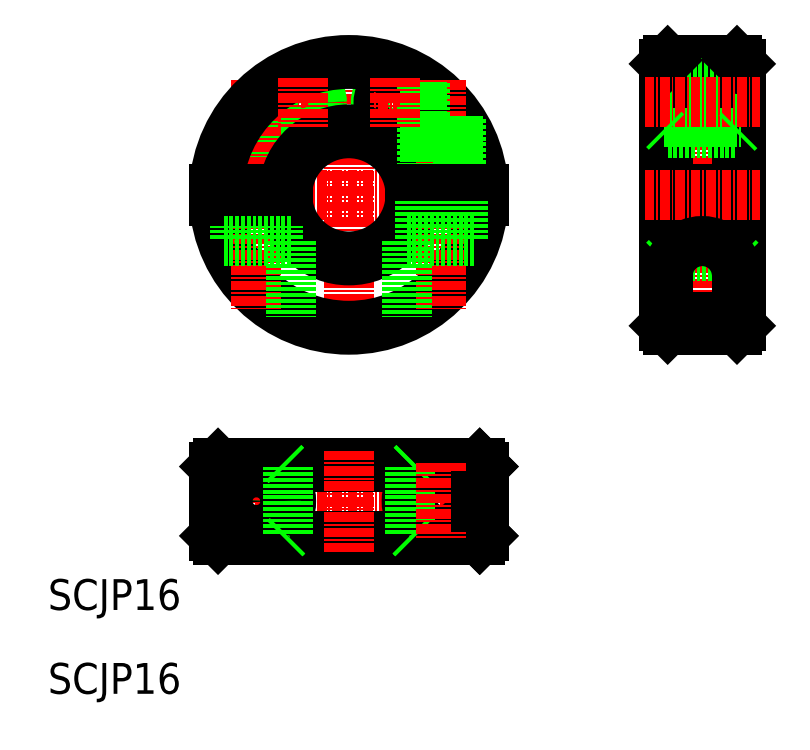
<metadata>
{"format":"dxf","ext":"dxf","renderer":"ezdxf+matplotlib","layout":"modelspace","background":"white","min_lineweight":24,"dpi":150}
</metadata>
<code>
0
SECTION
2
ENTITIES
0
LINE
8
CENTER
10
139
20
297.1
30
0
11
139
21
258.9
31
0
0
ARC
8
0
10
139
20
278
30
0
40
17.5
50
182.5
51
357.5
0
TEXT
8
0
10
99.99
20
224.1
30
0
40
4
1
SCJP16
0
CIRCLE
8
0
10
145
20
290
30
0
40
2.5
0
CIRCLE
8
0
10
145
20
290
30
0
40
2.15
0
LINE
8
CENTER
10
148.1
20
290
30
0
11
142
21
290
31
0
0
LINE
8
CENTER
10
136.1
20
290
30
0
11
130
21
290
31
0
0
CIRCLE
8
0
10
133
20
290
30
0
40
2.15
0
CIRCLE
8
0
10
133
20
290
30
0
40
2.5
0
LINE
8
CENTER
10
158.1
20
278
30
0
11
120
21
278
31
0
0
ARC
8
0
10
139
20
278
30
0
40
17
50
182.5
51
357.5
0
LINE
8
0
10
124.9
20
288.3
30
0
11
124.9
21
278.7
31
0
0
LINE
8
0
10
129.2
20
292.5
30
0
11
129.2
21
278.7
31
0
0
LINE
8
0
10
129.5
20
292.7
30
0
11
129.5
21
278.7
31
0
0
LINE
8
0
10
124.5
20
287.8
30
0
11
124.5
21
278.7
31
0
0
LINE
8
CENTER
10
127
20
292.9
30
0
11
127
21
263.1
31
0
0
ARC
8
0
10
139
20
278
30
0
40
8.5
50
5.062
51
174.9
0
ARC
8
0
10
139
20
278
30
0
40
8
50
5.379
51
174.6
0
ARC
8
0
10
139
20
278
30
0
40
8
50
185.4
51
354.6
0
ARC
8
0
10
139
20
278
30
0
40
8.5
50
185.1
51
354.9
0
LINE
8
0
10
129.8
20
277.2
30
0
11
129.8
21
272
31
0
0
LINE
8
0
10
124.3
20
277.2
30
0
11
124.3
21
272
31
0
0
LINE
8
0
10
131.1
20
278.7
30
0
11
121.6
21
278.7
31
0
0
LINE
8
0
10
131.1
20
277.2
30
0
11
121.6
21
277.2
31
0
0
LINE
8
0
10
131.5
20
272
30
0
11
131.5
21
262.2
31
0
0
LINE
8
0
10
131.5
20
272
30
0
11
122.6
21
272
31
0
0
LINE
8
0
10
156.5
20
278.7
30
0
11
147
21
278.7
31
0
0
LINE
8
0
10
156.5
20
277.2
30
0
11
147
21
277.2
31
0
0
LINE
8
CENTER
10
158.1
20
238.2
30
0
11
120
21
238.2
31
0
0
LINE
8
0
10
156
20
243.2
30
0
11
122.1
21
243.2
31
0
0
LINE
8
0
10
156
20
233.2
30
0
11
122.1
21
233.2
31
0
0
LINE
8
0
10
156.5
20
242.7
30
0
11
121.6
21
242.7
31
0
0
LINE
8
0
10
156.5
20
233.7
30
0
11
121.6
21
233.7
31
0
0
LINE
8
CENTER
10
139
20
244.8
30
0
11
139
21
231.7
31
0
0
ARC
8
0
10
127
20
238.2
30
0
40
4.5
50
189.4
51
170.6
0
LINE
8
0
10
121.6
20
242.7
30
0
11
121.6
21
233.7
31
0
0
LINE
8
0
10
122.1
20
243.2
30
0
11
121.6
21
242.7
31
0
0
LINE
8
0
10
121.6
20
233.7
30
0
11
122.1
21
233.2
31
0
0
CIRCLE
8
0
10
127
20
238.2
30
0
40
2.15
0
LINE
8
CENTER
10
127
20
243.2
30
0
11
127
21
233.2
31
0
0
CIRCLE
8
0
10
127
20
238.2
30
0
40
2.5
0
CIRCLE
8
0
10
127
20
238.2
30
0
40
2.75
0
LINE
8
0
10
139
20
233.7
30
0
11
139
21
233.7
31
0
0
LINE
8
0
10
156.5
20
242.7
30
0
11
156.5
21
233.7
31
0
0
LINE
8
0
10
156
20
243.2
30
0
11
156.5
21
242.7
31
0
0
LINE
8
0
10
156.5
20
233.7
30
0
11
156
21
233.2
31
0
0
LINE
8
CENTER
10
184.9
20
297.1
30
0
11
184.9
21
258.9
31
0
0
LINE
8
0
10
189.4
20
295.5
30
0
11
189.4
21
278.7
31
0
0
LINE
8
0
10
189.9
20
295
30
0
11
189.9
21
278.7
31
0
0
LINE
8
0
10
180.4
20
295.5
30
0
11
180.4
21
278.7
31
0
0
LINE
8
0
10
179.9
20
295
30
0
11
179.9
21
278.7
31
0
0
LINE
8
0
10
179.9
20
277.2
30
0
11
179.9
21
261
31
0
0
LINE
8
0
10
180.4
20
277.2
30
0
11
180.4
21
260.5
31
0
0
LINE
8
0
10
189.9
20
277.2
30
0
11
189.9
21
261
31
0
0
LINE
8
0
10
189.4
20
277.2
30
0
11
189.4
21
260.5
31
0
0
LINE
8
0
10
180.4
20
260.5
30
0
11
189.4
21
260.5
31
0
0
LINE
8
0
10
180.4
20
262.2
30
0
11
189.4
21
262.2
31
0
0
LINE
8
0
10
179.9
20
261
30
0
11
180.4
21
260.5
31
0
0
LINE
8
0
10
189.9
20
261
30
0
11
189.4
21
260.5
31
0
0
LINE
8
0
10
180.4
20
270
30
0
11
189.4
21
270
31
0
0
LINE
8
0
10
179.9
20
278.7
30
0
11
189.9
21
278.7
31
0
0
LINE
8
0
10
179.9
20
277.2
30
0
11
189.9
21
277.2
31
0
0
LINE
8
CENTER
10
177.4
20
278
30
0
11
192.4
21
278
31
0
0
LINE
8
0
10
179.9
20
292.1
30
0
11
189.9
21
292.1
31
0
0
LINE
8
0
10
180.4
20
295.5
30
0
11
189.4
21
295.5
31
0
0
LINE
8
0
10
179.9
20
292.5
30
0
11
189.9
21
292.5
31
0
0
LINE
8
0
10
180.4
20
286
30
0
11
189.4
21
286
31
0
0
LINE
8
0
10
179.9
20
295
30
0
11
180.4
21
295.5
31
0
0
LINE
8
0
10
189.4
20
295.5
30
0
11
189.9
21
295
31
0
0
ARC
8
0
10
139
20
278
30
0
40
17
50
2.529
51
177.5
0
ARC
8
0
10
139
20
278
30
0
40
17.5
50
2.456
51
177.5
0
LINE
8
CENTER
10
151
20
292.9
30
0
11
151
21
263.1
31
0
0
LINE
8
0
10
148.9
20
292.5
30
0
11
148.9
21
278.7
31
0
0
LINE
8
0
10
148.5
20
292.7
30
0
11
148.5
21
278.7
31
0
0
LINE
8
0
10
153.2
20
288.3
30
0
11
153.2
21
278.7
31
0
0
LINE
8
0
10
153.5
20
287.8
30
0
11
153.5
21
278.7
31
0
0
LINE
8
0
10
146.5
20
272
30
0
11
146.5
21
262.2
31
0
0
LINE
8
0
10
147
20
278.7
30
0
11
156.5
21
278.7
31
0
0
LINE
8
0
10
147
20
277.2
30
0
11
156.5
21
277.2
31
0
0
LINE
8
0
10
146.5
20
272
30
0
11
155.5
21
272
31
0
0
LINE
8
0
10
153.8
20
277.2
30
0
11
153.8
21
272
31
0
0
LINE
8
0
10
148.3
20
277.2
30
0
11
148.3
21
272
31
0
0
LINE
8
CENTER
10
145
20
293.2
30
0
11
145
21
286.8
31
0
0
LINE
8
CENTER
10
133
20
293.2
30
0
11
133
21
286.8
31
0
0
LINE
8
0
10
179.9
20
287.8
30
0
11
189.9
21
287.8
31
0
0
LINE
8
0
10
179.9
20
287.5
30
0
11
189.9
21
287.5
31
0
0
LINE
8
0
10
156.5
20
242.7
30
0
11
156.5
21
233.7
31
0
0
ARC
8
0
10
151
20
238.2
30
0
40
4.5
50
9.423
51
350.6
0
CIRCLE
8
0
10
151
20
238.2
30
0
40
2.15
0
CIRCLE
8
0
10
151
20
238.2
30
0
40
2.5
0
CIRCLE
8
0
10
151
20
238.2
30
0
40
2.75
0
LINE
8
0
10
156.5
20
233.7
30
0
11
156
21
233.2
31
0
0
LINE
8
0
10
156
20
243.2
30
0
11
156.5
21
242.7
31
0
0
LINE
8
0
10
131.1
20
242.7
30
0
11
131.1
21
233.7
31
0
0
LINE
8
0
10
130.6
20
243.2
30
0
11
131.1
21
242.7
31
0
0
LINE
8
0
10
130.6
20
243.2
30
0
11
131.1
21
242.7
31
0
0
LINE
8
0
10
131.1
20
233.7
30
0
11
130.6
21
233.2
31
0
0
LINE
8
0
10
131.1
20
233.7
30
0
11
130.6
21
233.2
31
0
0
LINE
8
0
10
147
20
242.7
30
0
11
147
21
233.7
31
0
0
LINE
8
0
10
147
20
233.7
30
0
11
147.5
21
233.2
31
0
0
LINE
8
0
10
147
20
233.7
30
0
11
147.5
21
233.2
31
0
0
LINE
8
0
10
147.5
20
243.2
30
0
11
147
21
242.7
31
0
0
LINE
8
0
10
147.5
20
243.2
30
0
11
147
21
242.7
31
0
0
LINE
8
CENTER
10
151
20
243.2
30
0
11
151
21
233.2
31
0
0
LINE
8
CENTER
10
177.4
20
290
30
0
11
192.4
21
290
31
0
0
LINE
8
0
10
179.9
20
286.5
30
0
11
180.4
21
286
31
0
0
LINE
8
0
10
189.4
20
286
30
0
11
189.9
21
286.5
31
0
0
LINE
8
0
10
179.9
20
269.5
30
0
11
180.4
21
270
31
0
0
LINE
8
0
10
189.9
20
269.5
30
0
11
189.4
21
270
31
0
0
ARC
8
0
10
184.9
20
267.5
30
0
40
4.5
50
0
51
180
0
LINE
8
0
10
180.4
20
267.5
30
0
11
180.4
21
262.2
31
0
0
LINE
8
0
10
189.4
20
267.5
30
0
11
189.4
21
262.2
31
0
0
LINE
8
0
10
155.5
20
239
30
0
11
155.5
21
237.5
31
0
0
LINE
8
0
10
122.6
20
239
30
0
11
122.6
21
237.5
31
0
0
TEXT
8
0
10
99.99
20
213.2
30
0
40
4
1
SCJP16
0
ENDSEC
0
EOF

</code>
